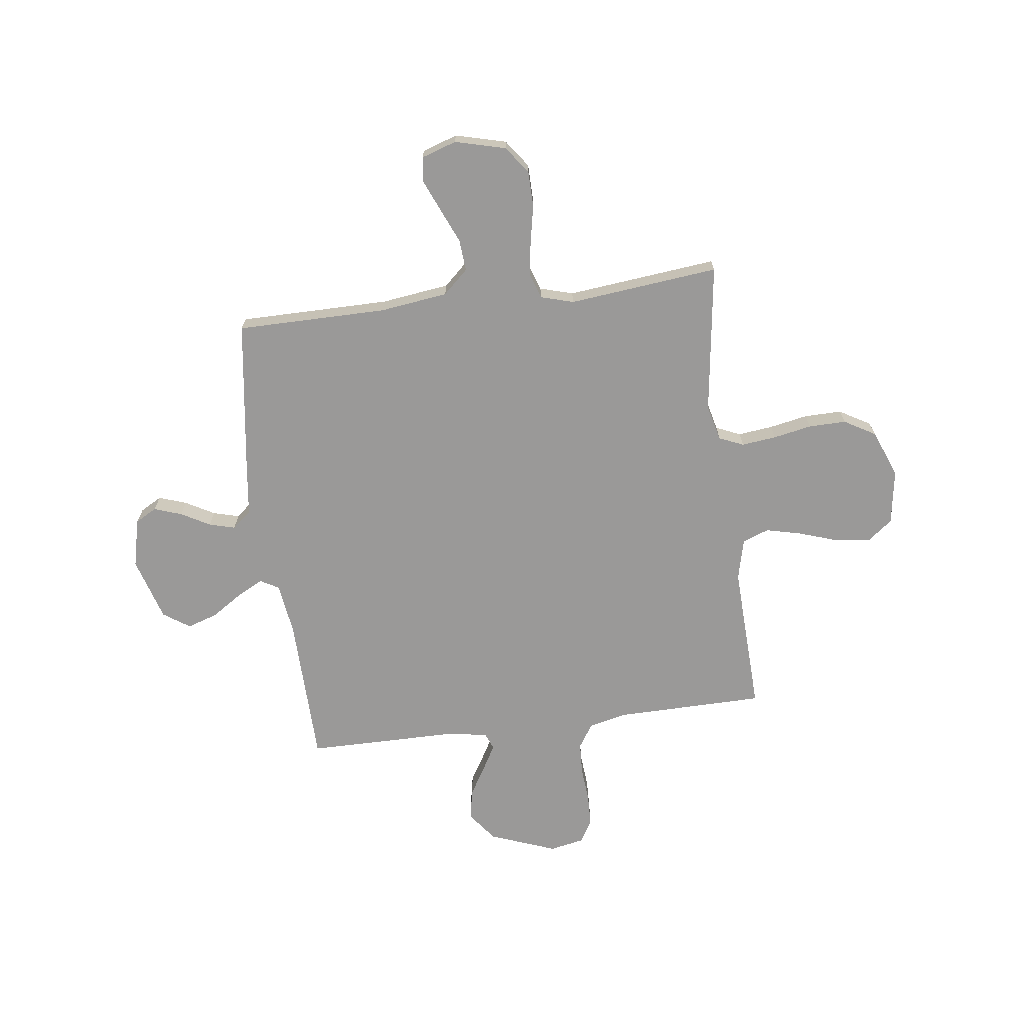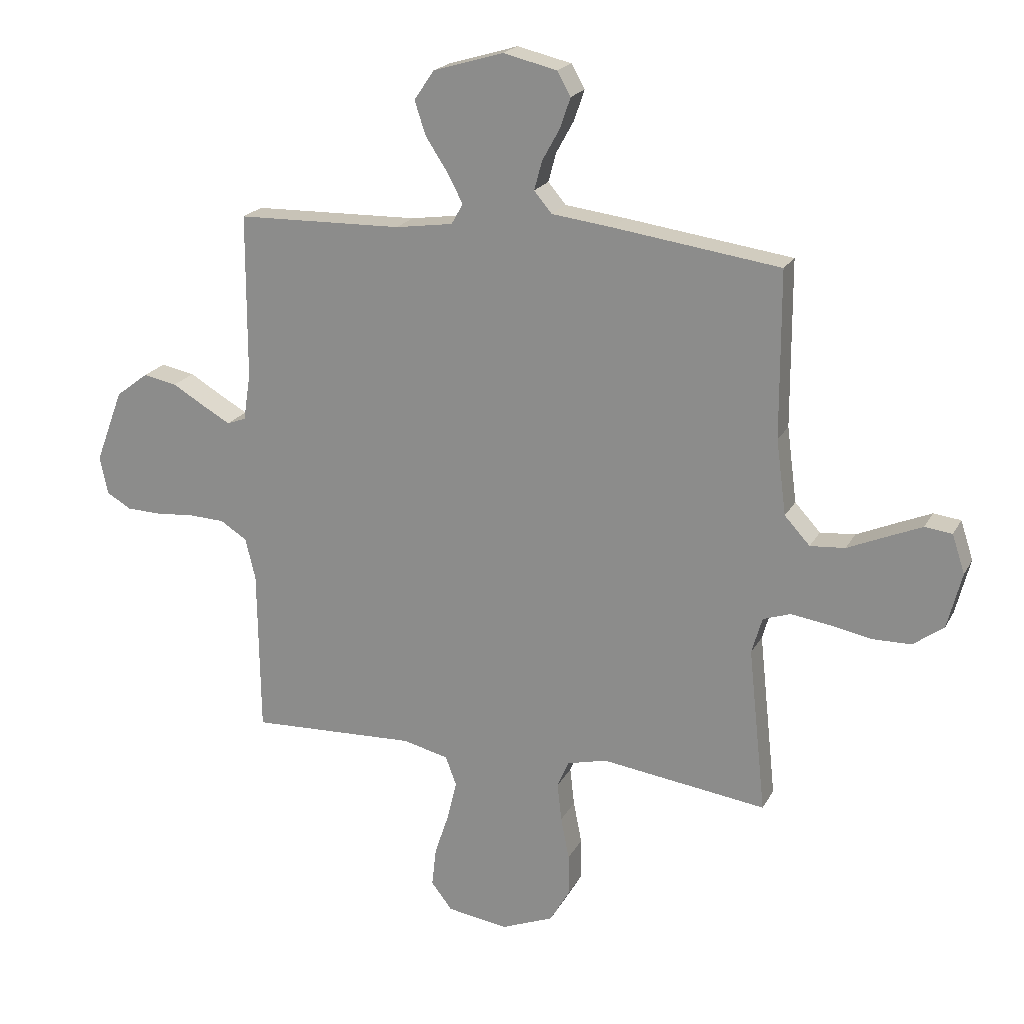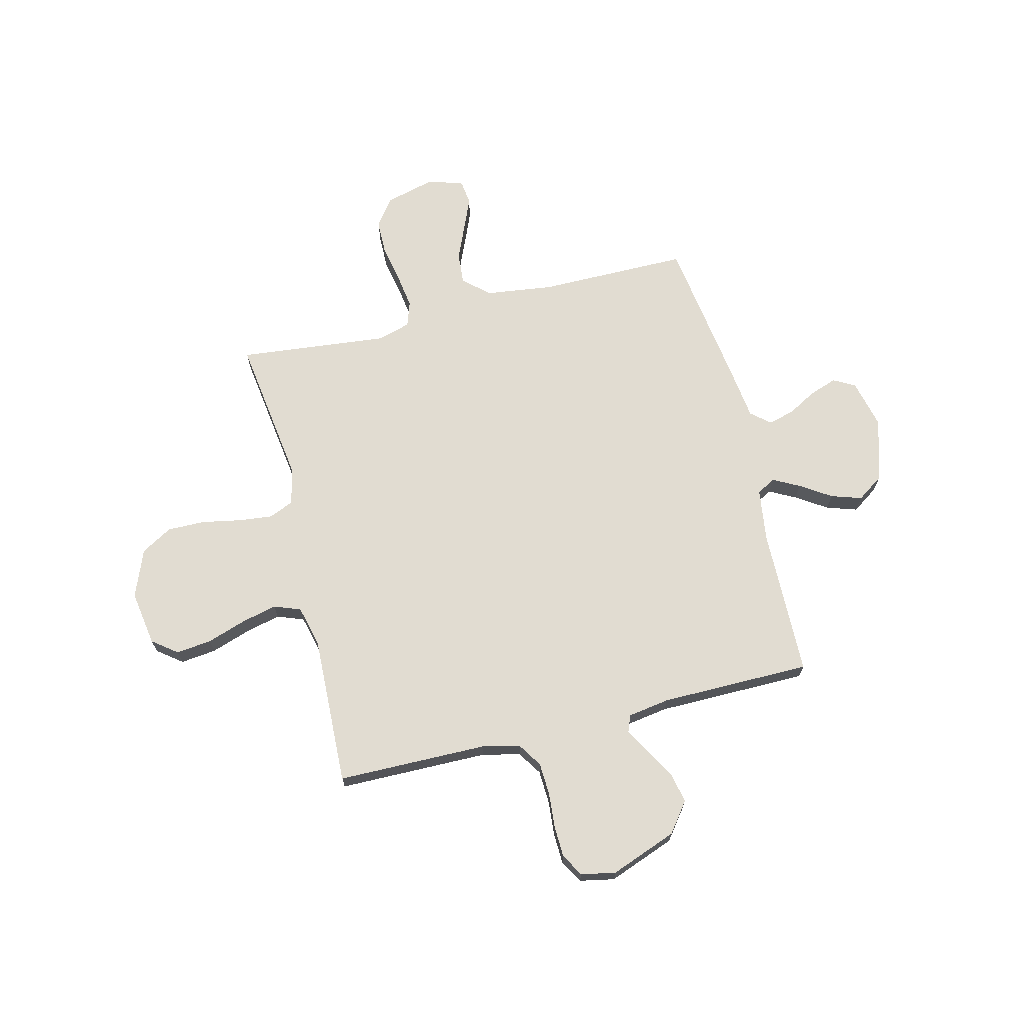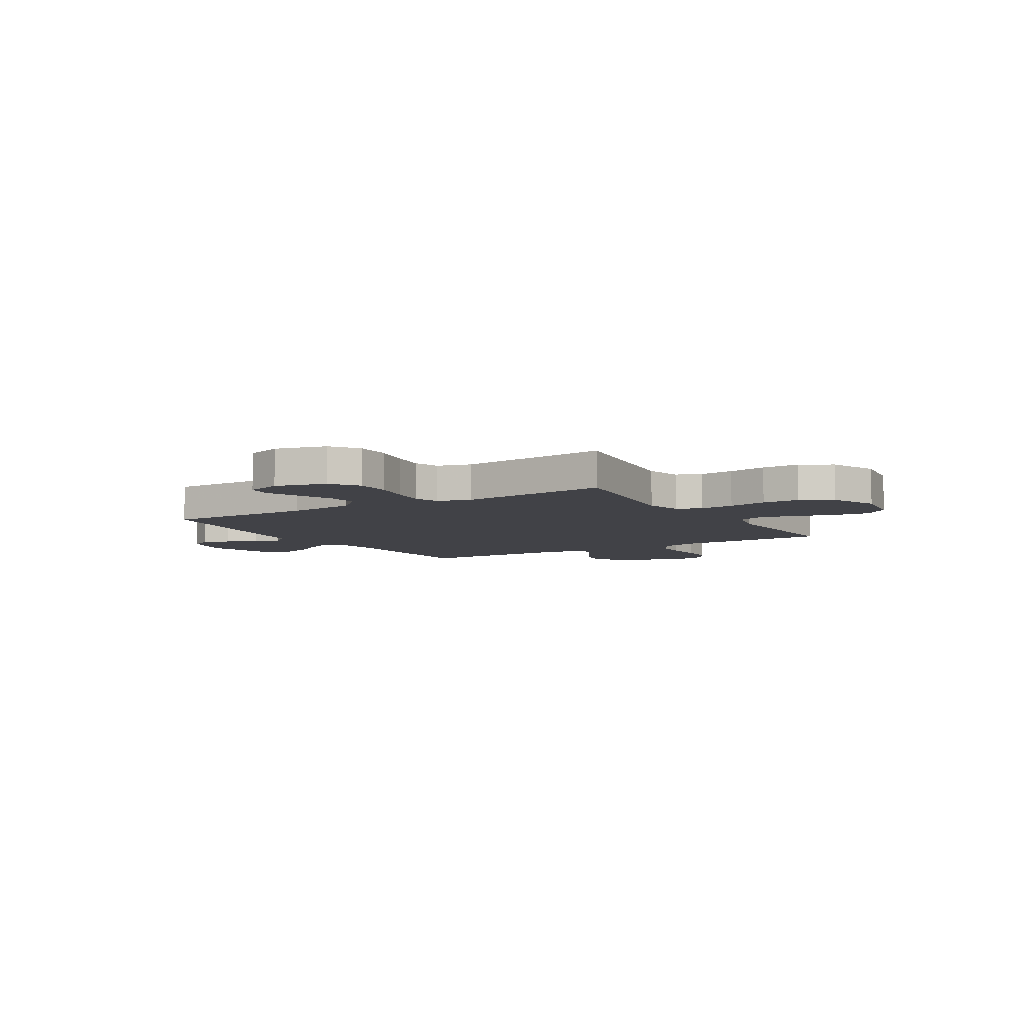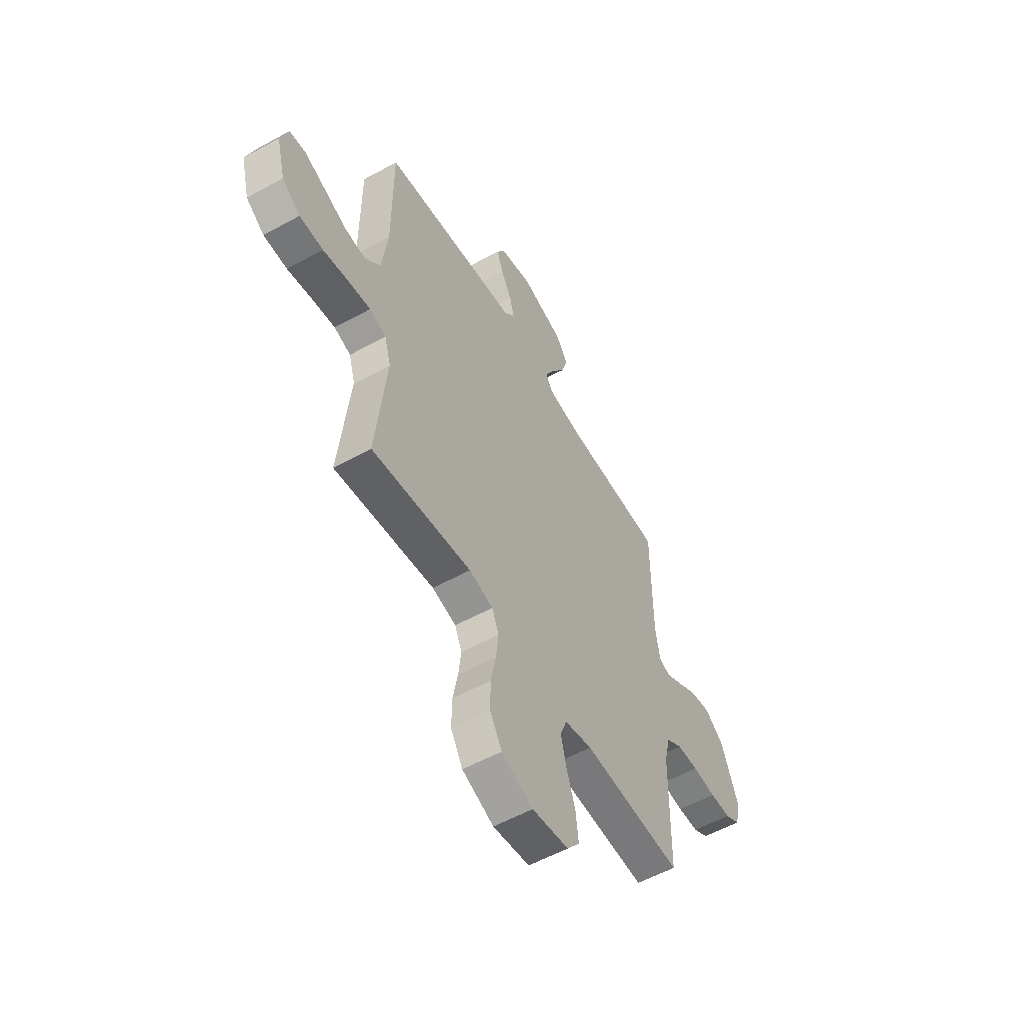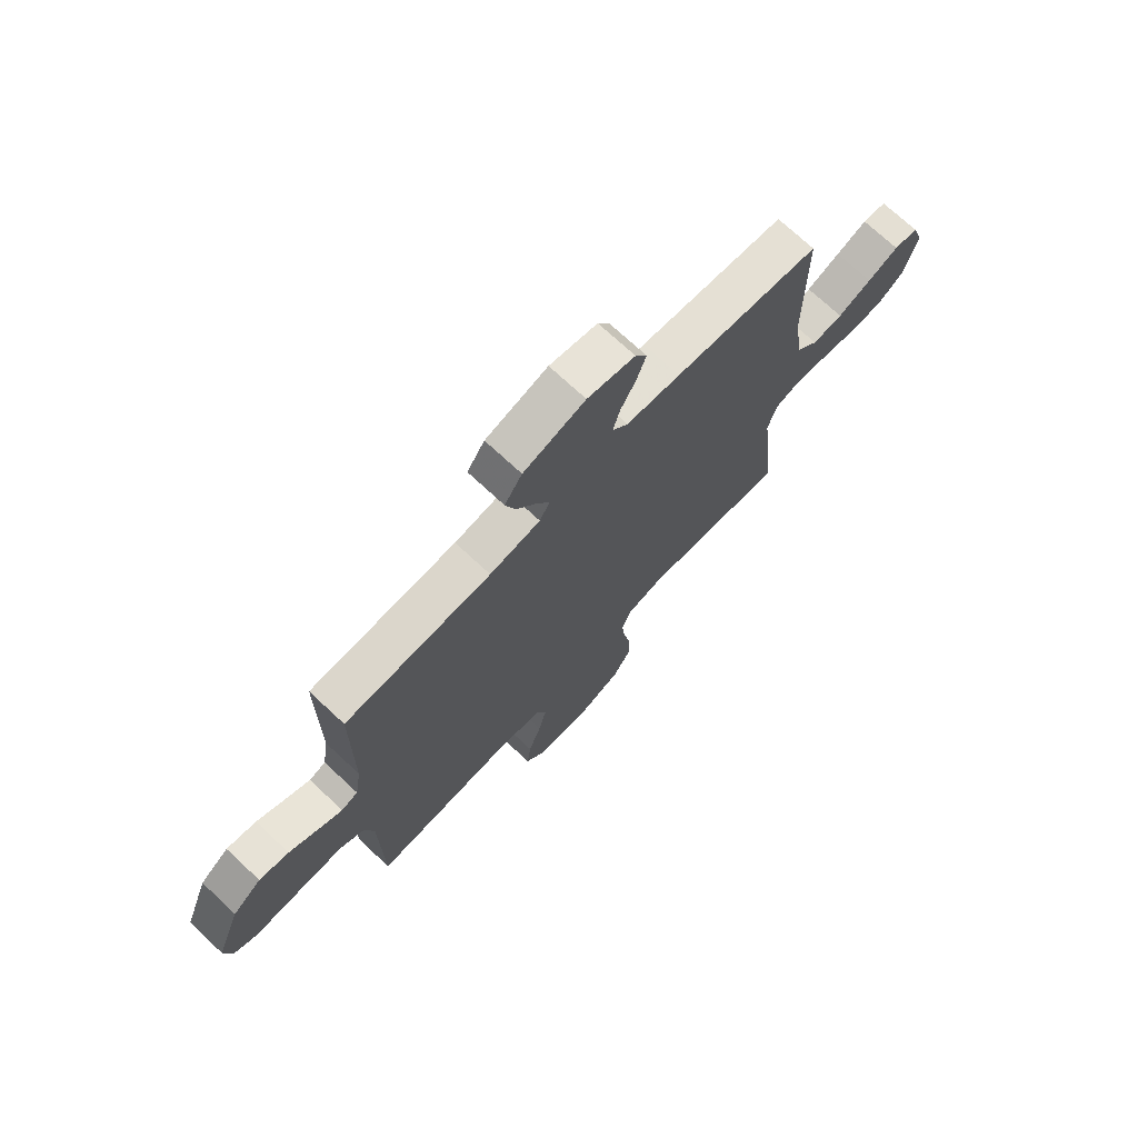
<metadata>
{"format":"obj","ext":"obj","renderer":"f3d","projection":"perspective","resolution":1024,"background":"white","views":[{"elev":-69.1,"azim":97.3,"up":"+Y"},{"elev":20.4,"azim":21.1,"up":"+Z"},{"elev":69.1,"azim":-104.0,"up":"+Y"},{"elev":-6.8,"azim":121.4,"up":"+Y"},{"elev":-56.0,"azim":120.0,"up":"+Z"},{"elev":72.4,"azim":-47.0,"up":"+Z"}]}
</metadata>
<code>
v 0.5 0.07 -0.5
v 0.2 0.07 -0.459
v 0.128 0.07 -0.477
v 0.107 0.07 -0.526
v 0.115 0.07 -0.595
v 0.13 0.07 -0.672
v 0.131 0.07 -0.747
v 0.095 0.07 -0.809
v 0 0.07 -0.847
v -0.11 0.07 -0.83
v -0.148 0.07 -0.781
v -0.14 0.07 -0.71
v -0.114 0.07 -0.632
v -0.097 0.07 -0.561
v -0.117 0.07 -0.508
v -0.2 0.07 -0.488
v -0.5 0.07 -0.5
v -0.504 0.07 -0.2
v -0.522 0.07 -0.125
v -0.57 0.07 -0.094
v -0.635 0.07 -0.091
v -0.705 0.07 -0.097
v -0.768 0.07 -0.095
v -0.813 0.07 -0.069
v -0.827 0.07 0
v -0.777 0.07 0.133
v -0.718 0.07 0.178
v -0.657 0.07 0.166
v -0.598 0.07 0.131
v -0.548 0.07 0.103
v -0.514 0.07 0.116
v -0.501 0.07 0.2
v -0.5 0.07 0.5
v -0.2 0.07 0.507
v -0.096 0.07 0.522
v -0.075 0.07 0.559
v -0.103 0.07 0.612
v -0.143 0.07 0.673
v -0.163 0.07 0.734
v -0.127 0.07 0.787
v 0 0.07 0.825
v 0.098 0.07 0.802
v 0.122 0.07 0.759
v 0.103 0.07 0.704
v 0.071 0.07 0.646
v 0.057 0.07 0.594
v 0.089 0.07 0.556
v 0.2 0.07 0.542
v 0.5 0.07 0.5
v 0.501 0.07 0.2
v 0.519 0.07 0.064
v 0.565 0.07 0.014
v 0.628 0.07 0.019
v 0.697 0.07 0.049
v 0.761 0.07 0.076
v 0.81 0.07 0.07
v 0.833 0.07 0
v 0.807 0.07 -0.101
v 0.752 0.07 -0.141
v 0.681 0.07 -0.142
v 0.605 0.07 -0.127
v 0.537 0.07 -0.117
v 0.487 0.07 -0.134
v 0.468 0.07 -0.2
v 0.5 0 -0.5
v 0.2 0 -0.459
v 0.128 0 -0.477
v 0.107 0 -0.526
v 0.115 0 -0.595
v 0.13 0 -0.672
v 0.131 0 -0.747
v 0.095 0 -0.809
v 0 0 -0.847
v -0.11 0 -0.83
v -0.148 0 -0.781
v -0.14 0 -0.71
v -0.114 0 -0.632
v -0.097 0 -0.561
v -0.117 0 -0.508
v -0.2 0 -0.488
v -0.5 0 -0.5
v -0.504 0 -0.2
v -0.522 0 -0.125
v -0.57 0 -0.094
v -0.635 0 -0.091
v -0.705 0 -0.097
v -0.768 0 -0.095
v -0.813 0 -0.069
v -0.827 0 0
v -0.777 0 0.133
v -0.718 0 0.178
v -0.657 0 0.166
v -0.598 0 0.131
v -0.548 0 0.103
v -0.514 0 0.116
v -0.501 0 0.2
v -0.5 0 0.5
v -0.2 0 0.507
v -0.096 0 0.522
v -0.075 0 0.559
v -0.103 0 0.612
v -0.143 0 0.673
v -0.163 0 0.734
v -0.127 0 0.787
v 0 0 0.825
v 0.098 0 0.802
v 0.122 0 0.759
v 0.103 0 0.704
v 0.071 0 0.646
v 0.057 0 0.594
v 0.089 0 0.556
v 0.2 0 0.542
v 0.5 0 0.5
v 0.501 0 0.2
v 0.519 0 0.064
v 0.565 0 0.014
v 0.628 0 0.019
v 0.697 0 0.049
v 0.761 0 0.076
v 0.81 0 0.07
v 0.833 0 0
v 0.807 0 -0.101
v 0.752 0 -0.141
v 0.681 0 -0.142
v 0.605 0 -0.127
v 0.537 0 -0.117
v 0.487 0 -0.134
v 0.468 0 -0.2
f 58 59 60 61
f 58 61 62
f 57 58 62
f 56 57 62 63
f 53 54 55 56
f 47 48 49 50
f 47 50 51
f 42 43 44 45
f 42 45 46
f 41 42 46
f 40 41 46
f 37 38 39 40
f 36 37 40 46
f 35 36 46 47
f 32 33 34
f 31 32 34 35
f 26 27 28 29
f 26 29 30
f 25 26 30
f 24 25 30
f 21 22 23 24
f 20 21 24 30
f 19 20 30 31
f 16 17 18
f 15 16 18 19
f 10 11 12 13
f 10 13 14
f 9 10 14
f 8 9 14
f 5 6 7 8
f 4 5 8 14
f 3 4 14 15
f 64 1 2
f 63 64 2 3
f 53 56 63
f 52 53 63 3
f 31 35 47 51
f 19 31 51 52
f 3 15 19 52
f 125 124 123 122
f 126 125 122
f 126 122 121
f 127 126 121 120
f 120 119 118 117
f 114 113 112 111
f 115 114 111
f 109 108 107 106
f 110 109 106
f 110 106 105
f 110 105 104
f 104 103 102 101
f 110 104 101 100
f 111 110 100 99
f 98 97 96
f 99 98 96 95
f 93 92 91 90
f 94 93 90
f 94 90 89
f 94 89 88
f 88 87 86 85
f 94 88 85 84
f 95 94 84 83
f 82 81 80
f 83 82 80 79
f 77 76 75 74
f 78 77 74
f 78 74 73
f 78 73 72
f 72 71 70 69
f 78 72 69 68
f 79 78 68 67
f 66 65 128
f 67 66 128 127
f 127 120 117
f 67 127 117 116
f 115 111 99 95
f 116 115 95 83
f 116 83 79 67
f 1 65 66 2
f 2 66 67 3
f 3 67 68 4
f 4 68 69 5
f 5 69 70 6
f 6 70 71 7
f 7 71 72 8
f 8 72 73 9
f 9 73 74 10
f 10 74 75 11
f 11 75 76 12
f 12 76 77 13
f 13 77 78 14
f 14 78 79 15
f 15 79 80 16
f 16 80 81 17
f 17 81 82 18
f 18 82 83 19
f 19 83 84 20
f 20 84 85 21
f 21 85 86 22
f 22 86 87 23
f 23 87 88 24
f 24 88 89 25
f 25 89 90 26
f 26 90 91 27
f 27 91 92 28
f 28 92 93 29
f 29 93 94 30
f 30 94 95 31
f 31 95 96 32
f 32 96 97 33
f 33 97 98 34
f 34 98 99 35
f 35 99 100 36
f 36 100 101 37
f 37 101 102 38
f 38 102 103 39
f 39 103 104 40
f 40 104 105 41
f 41 105 106 42
f 42 106 107 43
f 43 107 108 44
f 44 108 109 45
f 45 109 110 46
f 46 110 111 47
f 47 111 112 48
f 48 112 113 49
f 49 113 114 50
f 50 114 115 51
f 51 115 116 52
f 52 116 117 53
f 53 117 118 54
f 54 118 119 55
f 55 119 120 56
f 56 120 121 57
f 57 121 122 58
f 58 122 123 59
f 59 123 124 60
f 60 124 125 61
f 61 125 126 62
f 62 126 127 63
f 63 127 128 64
f 64 128 65 1

</code>
